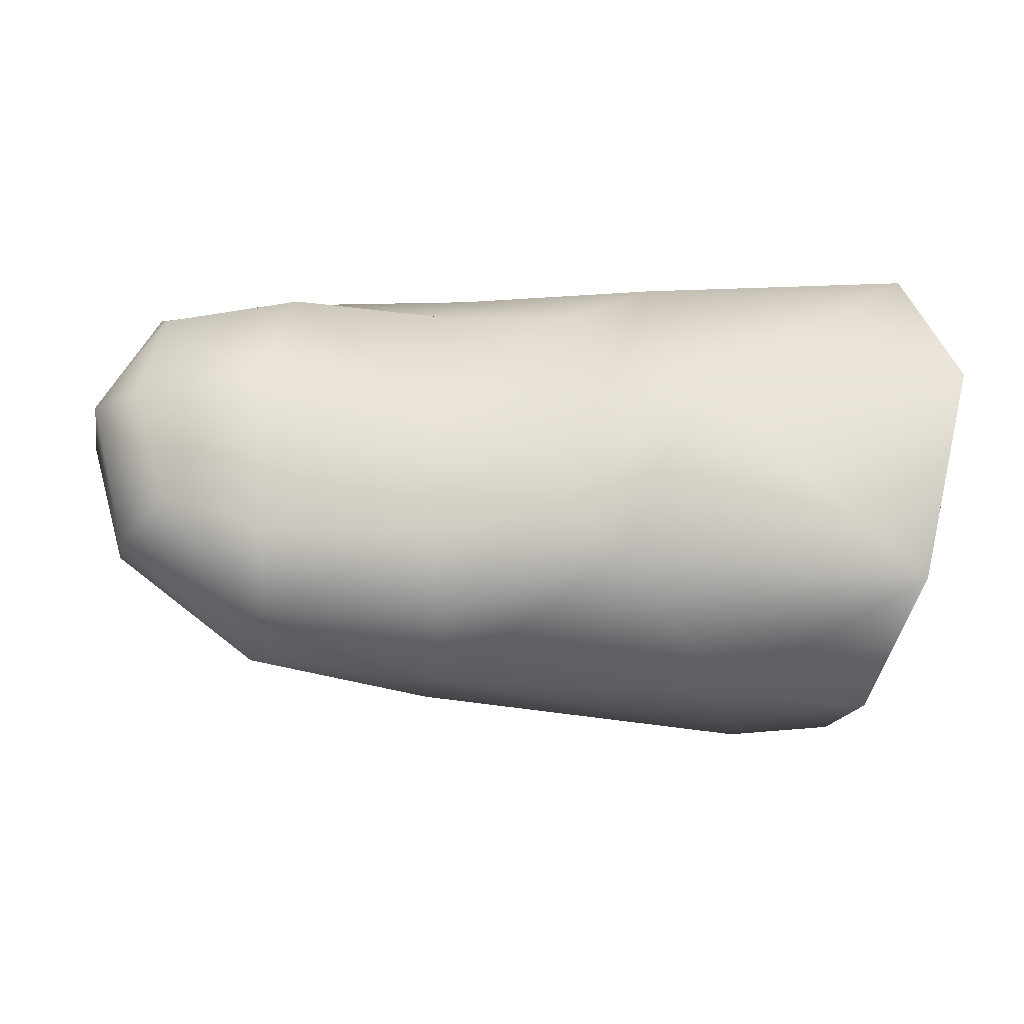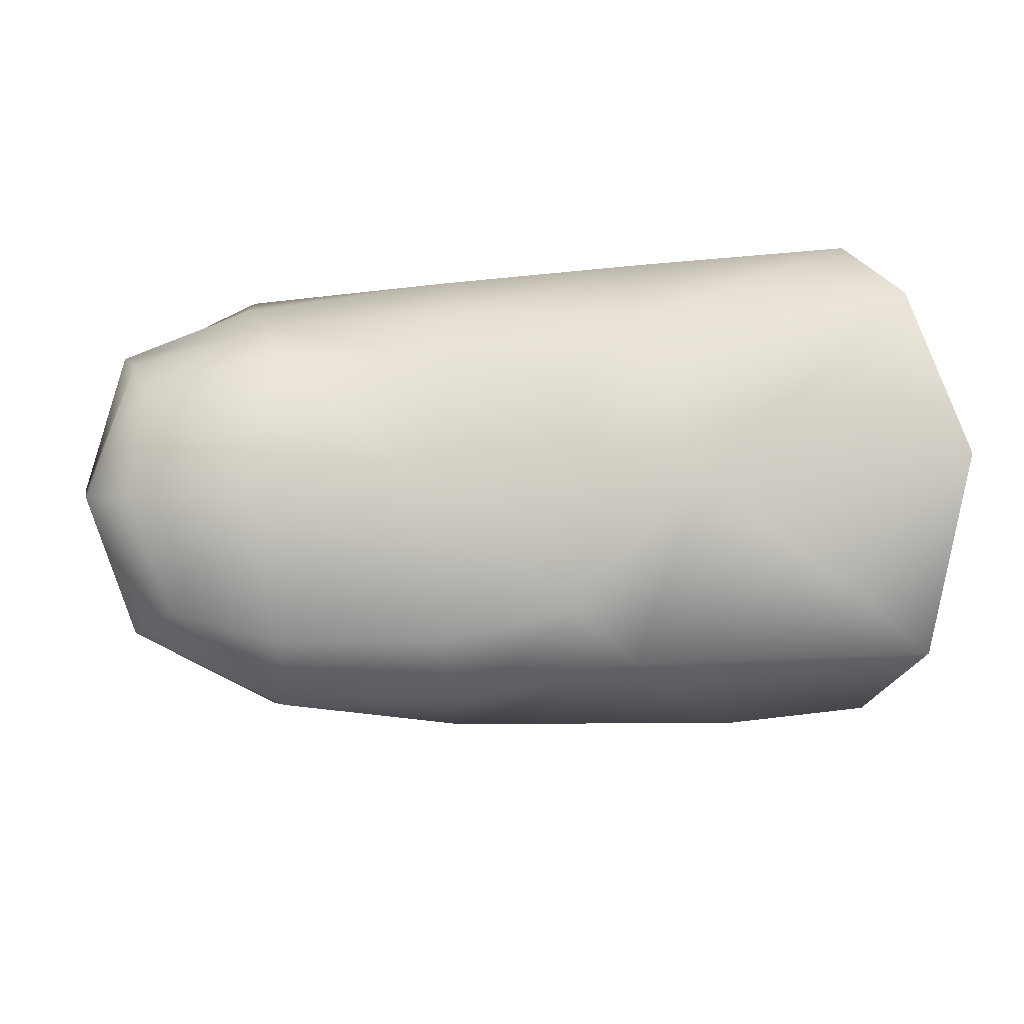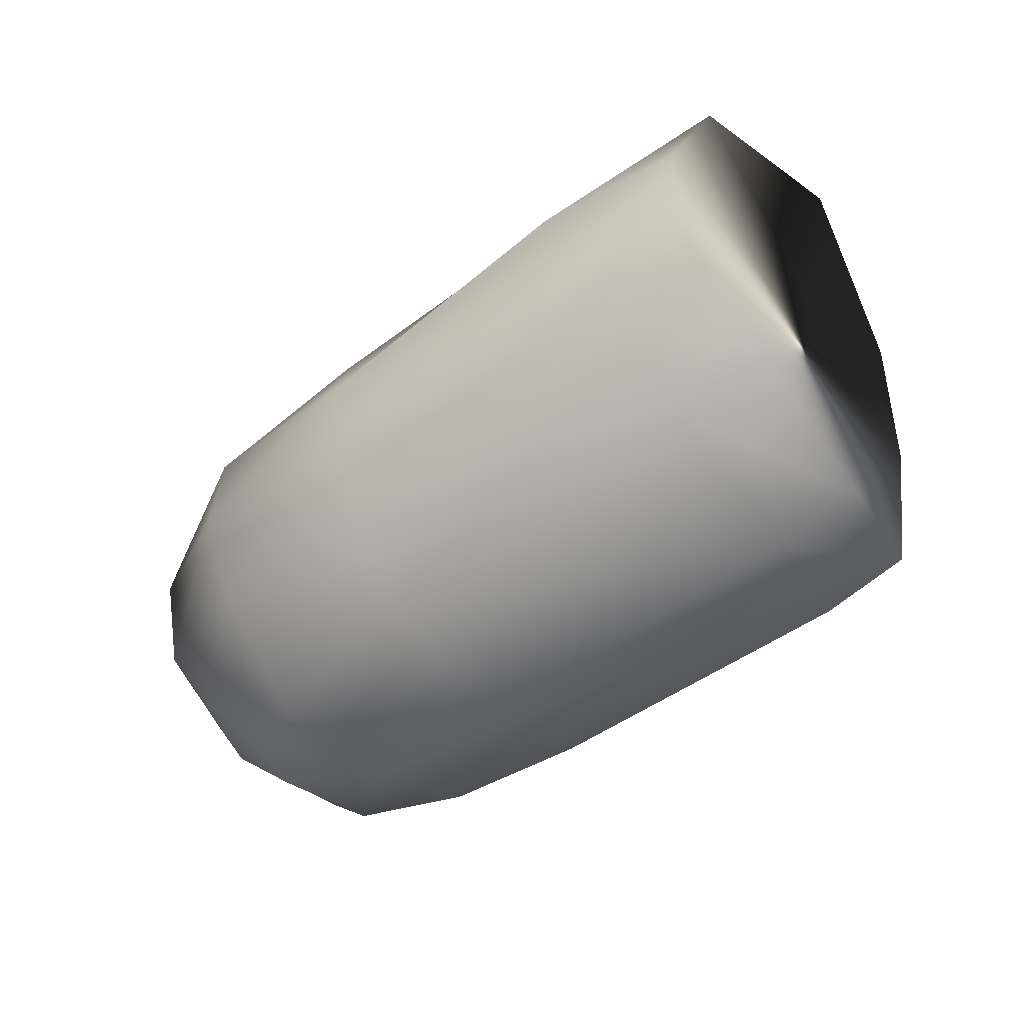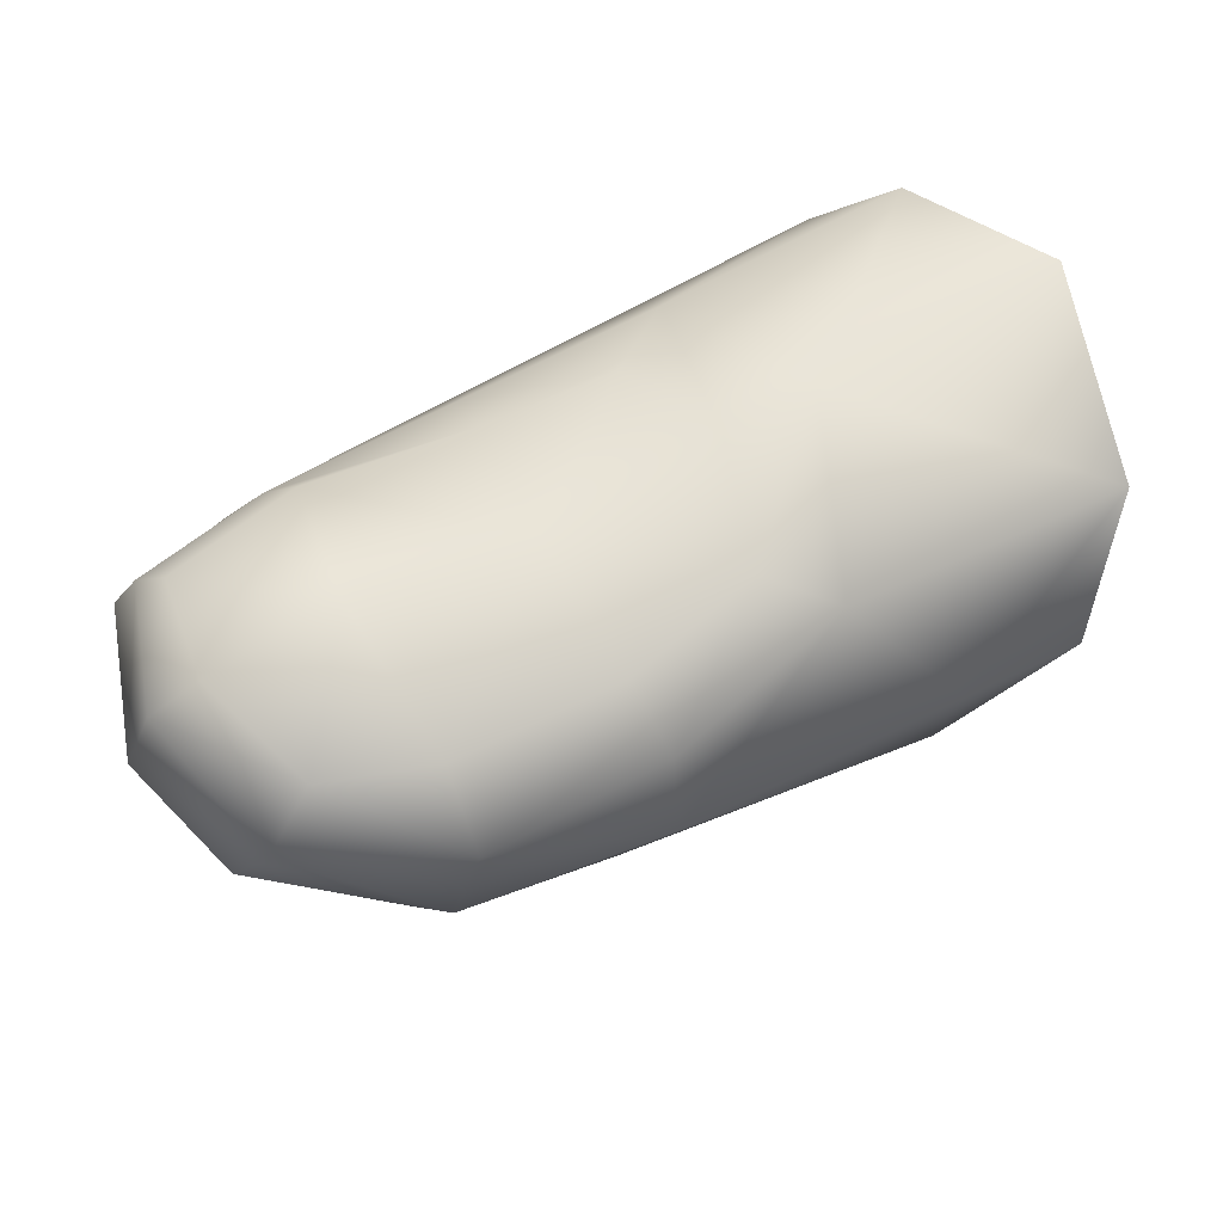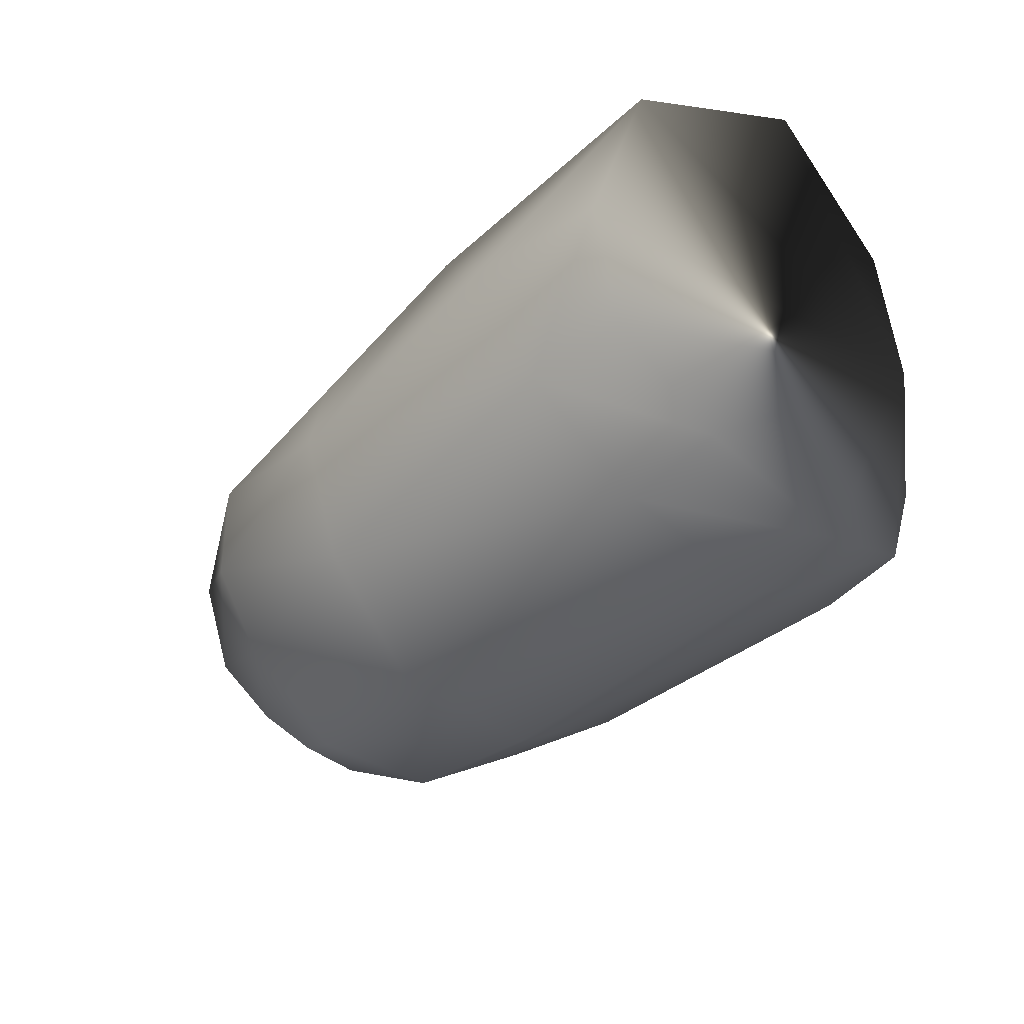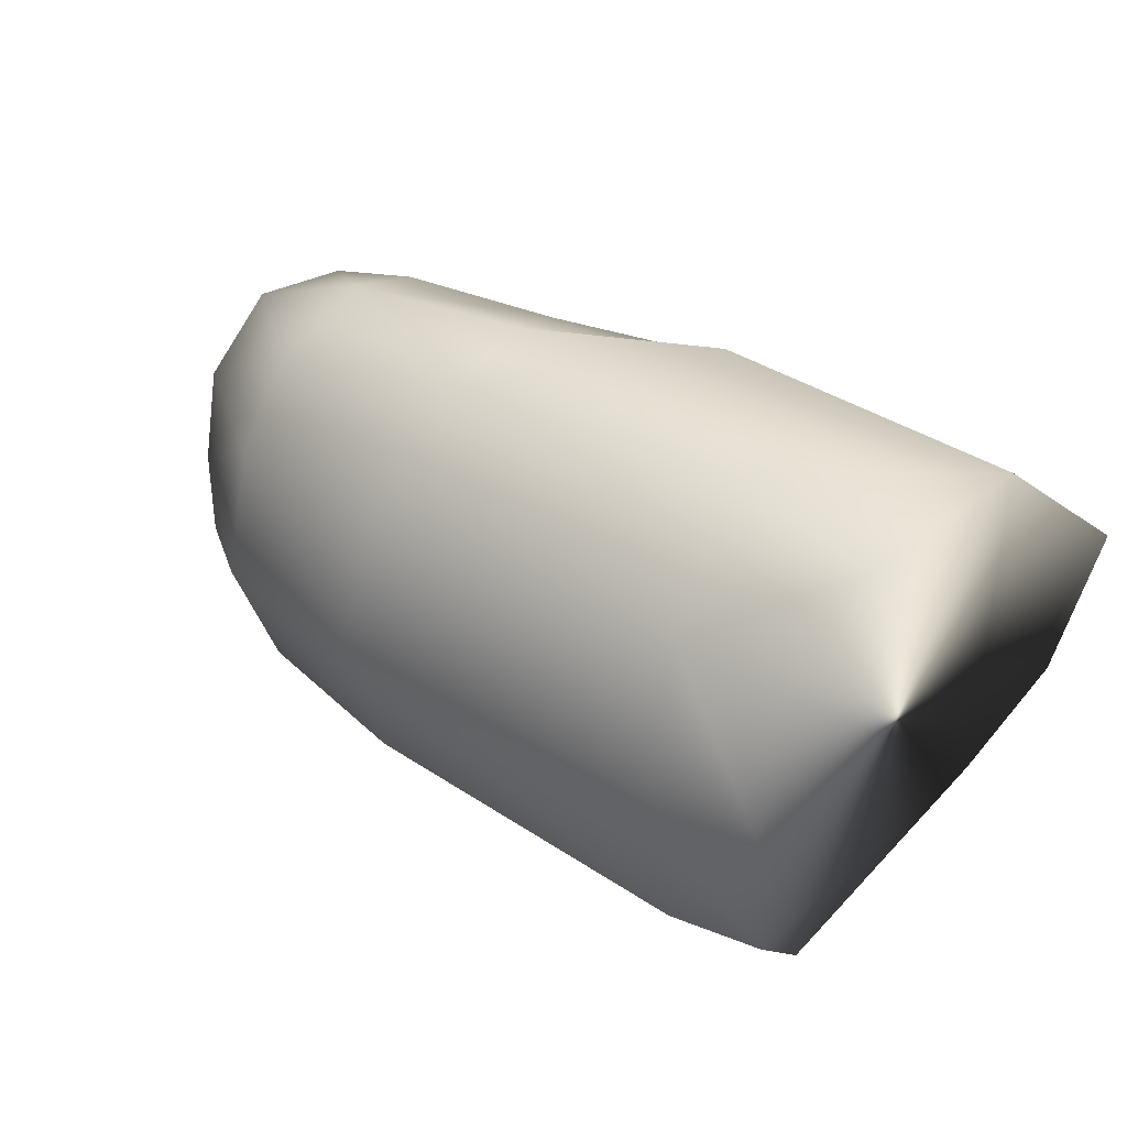
<metadata>
{"format":"obj","ext":"obj","renderer":"f3d","projection":"perspective","resolution":1024,"background":"white","views":[{"elev":48.1,"azim":-10.1,"up":"+Y"},{"elev":77.1,"azim":-14.5,"up":"+Y"},{"elev":-65.3,"azim":25.0,"up":"+Y"},{"elev":53.5,"azim":-41.8,"up":"+Y"},{"elev":-45.9,"azim":36.3,"up":"+Y"},{"elev":58.1,"azim":32.9,"up":"+Z"}]}
</metadata>
<code>
v 2.504 6.866 -3.721
v 2.631 8.243 2.353
v 0.1812 4.918 7.829
v -1.41 -0.495 8.535
v -1.819 -4.019 6.761
v 1.673 3.944 -6.654
v 0.3386 -0.4449 -7.941
v 0.3798 -5.004 -5.858
v -5.233 3.29 -8.041
v -6.041 6.511 -5.22
v -20.8 2.873 3.874
v -15.07 3.387 5.243
v -15.16 5.381 3.514
v -20.44 5.144 2.194
v -9.29 5.659 5.819
v -10.79 6.46 3.797
v -8.592 7.576 -0.00298
v -14.32 6.571 -1.061
v -12.7 5.933 -5.587
v -18.18 6.452 -6.917
v -20 7.341 -2.446
v -9.039 7.083 -3.777
v -23.52 5.215 0.3706
v -25.09 3.114 0.2822
v -5.825 7.998 0.9146
v -6.121 0.5988 7.997
v -15.23 0.3526 5.67
v -21.37 -0.2721 3.224
v -25.4 0.5575 -1.397
v -15.53 -3.231 3.577
v -21.29 -2.732 1.155
v -24.26 -1.549 -2.791
v -15.29 -6.081 -0.1239
v -20.74 -4.835 -2.447
v -4.171 -6.726 2.74
v -5.178 -3.987 6.511
v -22.74 -3.28 -3.57
v -25.44 5.243 -4.137
v -25.84 2.046 -5.331
v -24.03 6.315 -3.478
v -12.19 5.017 -7.413
v -18.36 4.833 -8.55
v -12.04 2.935 -9.223
v -18.94 2.916 -9.943
v -22.96 5.067 -8.247
v -22.71 6.244 -6.927
v -0.9498 -6.363 3.181
v -0.04679 -6.869 -2.203
v -2.919 -7.254 -2.63
v -14.03 -6.202 -5.059
v -2.506 -4.919 -6.69
v -4.586 -0.2054 -8.779
v -11.78 0.1889 -9.844
v -12.84 -3.46 -8.733
v -18.68 0.8936 -10.89
v -17.67 -2.045 -9.669
v -19.3 -4.88 -6.176
v -23.14 1.176 -9.784
v -23.37 3.515 -9.106
v -24.93 0.00571 -5.885
v -21.46 -1.342 -9.325
v -22.9 -2.562 -6.2
f 9 10 6
f 6 10 1
f 12 13 11
f 11 13 14
f 15 16 12
f 12 16 13
f 13 16 18
f 18 16 17
f 19 20 18
f 18 20 21
f 17 22 18
f 18 22 19
f 21 14 18
f 18 14 13
f 14 23 11
f 11 23 24
f 17 16 25
f 25 16 15
f 15 3 25
f 25 3 2
f 15 26 3
f 3 26 4
f 12 27 15
f 15 27 26
f 28 27 11
f 11 27 12
f 25 10 17
f 17 10 22
f 10 25 1
f 1 25 2
f 29 28 24
f 24 28 11
f 27 28 30
f 30 28 31
f 28 29 31
f 31 29 32
f 30 31 33
f 33 31 34
f 33 35 30
f 30 35 36
f 32 37 31
f 31 37 34
f 30 36 27
f 27 36 26
f 26 36 4
f 4 36 5
f 29 24 39
f 39 24 38
f 24 23 38
f 38 23 40
f 19 22 41
f 41 22 10
f 20 19 42
f 42 19 41
f 10 9 41
f 41 9 43
f 41 43 42
f 42 43 44
f 45 46 42
f 42 46 20
f 40 46 38
f 38 46 45
f 47 35 48
f 48 35 49
f 35 33 49
f 49 33 50
f 48 49 8
f 8 49 51
f 35 47 36
f 36 47 5
f 52 7 51
f 51 7 8
f 52 9 7
f 7 9 6
f 52 53 9
f 9 53 43
f 53 52 54
f 54 52 51
f 55 53 56
f 56 53 54
f 49 50 51
f 51 50 54
f 50 57 54
f 54 57 56
f 53 55 43
f 43 55 44
f 59 44 58
f 58 44 55
f 58 61 60
f 60 61 62
f 58 55 61
f 61 55 56
f 58 60 59
f 59 60 39
f 59 39 45
f 45 39 38
f 45 42 59
f 59 42 44
f 33 34 50
f 50 34 57
f 62 57 37
f 37 57 34
f 62 61 57
f 57 61 56
f 60 62 32
f 32 62 37
f 32 29 60
f 60 29 39
f 14 21 23
f 23 21 40
f 40 21 46
f 46 21 20
f 8 7 6
f 48 8 6
f 47 48 6
f 5 47 6
f 4 5 6
f 3 4 6
f 2 3 6
f 2 6 1

</code>
